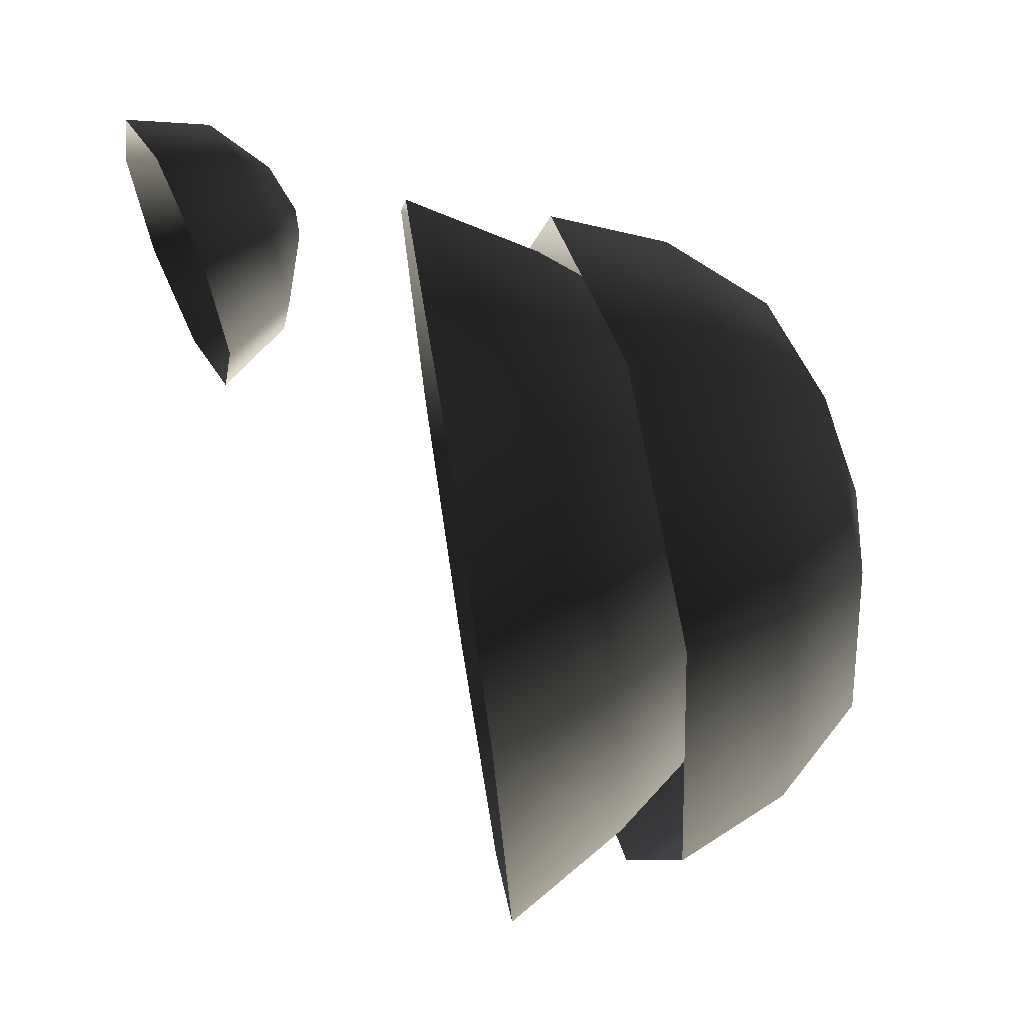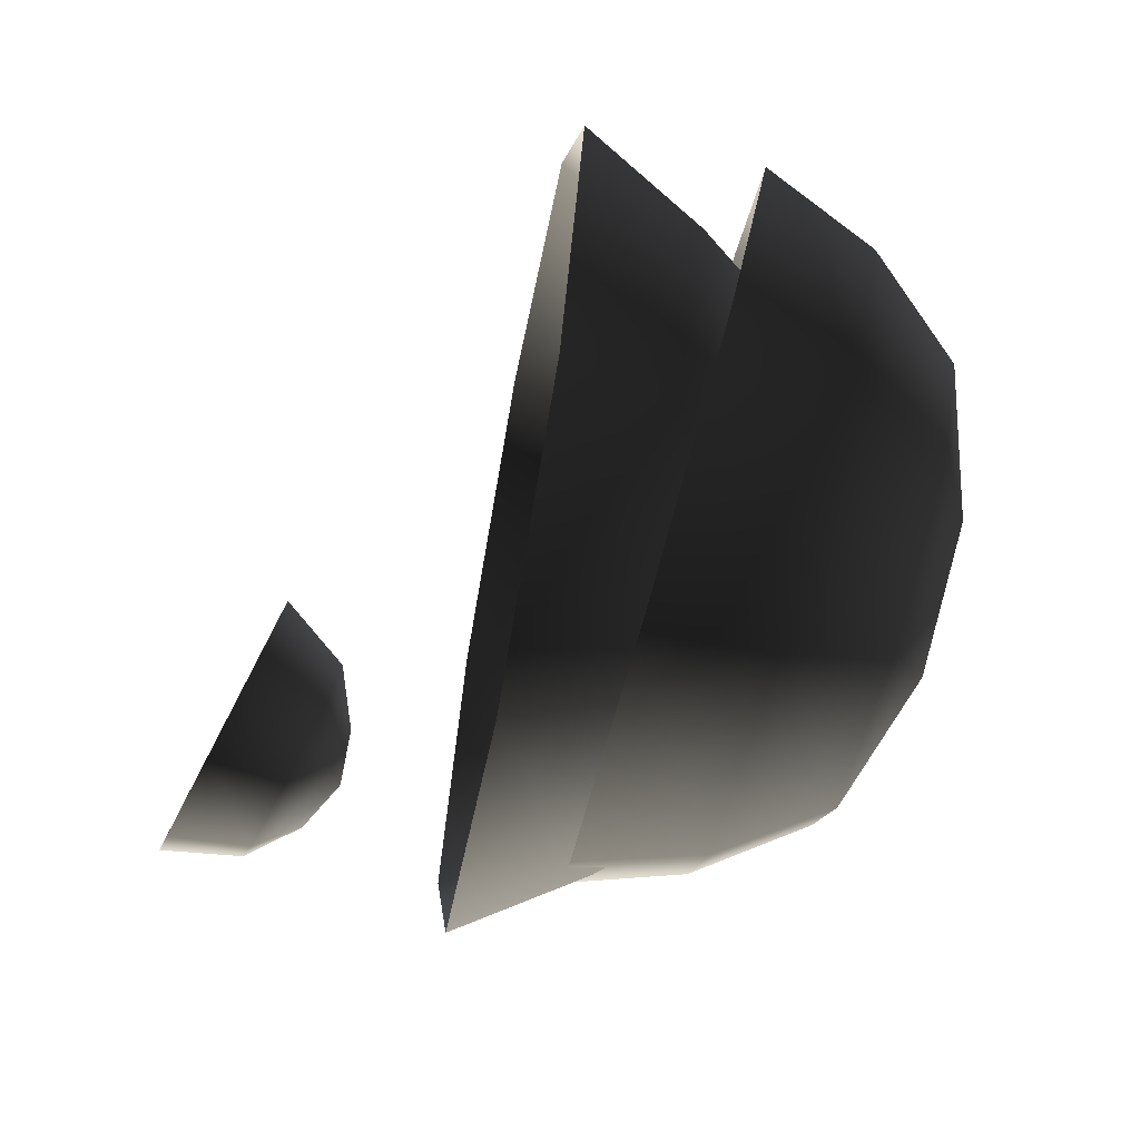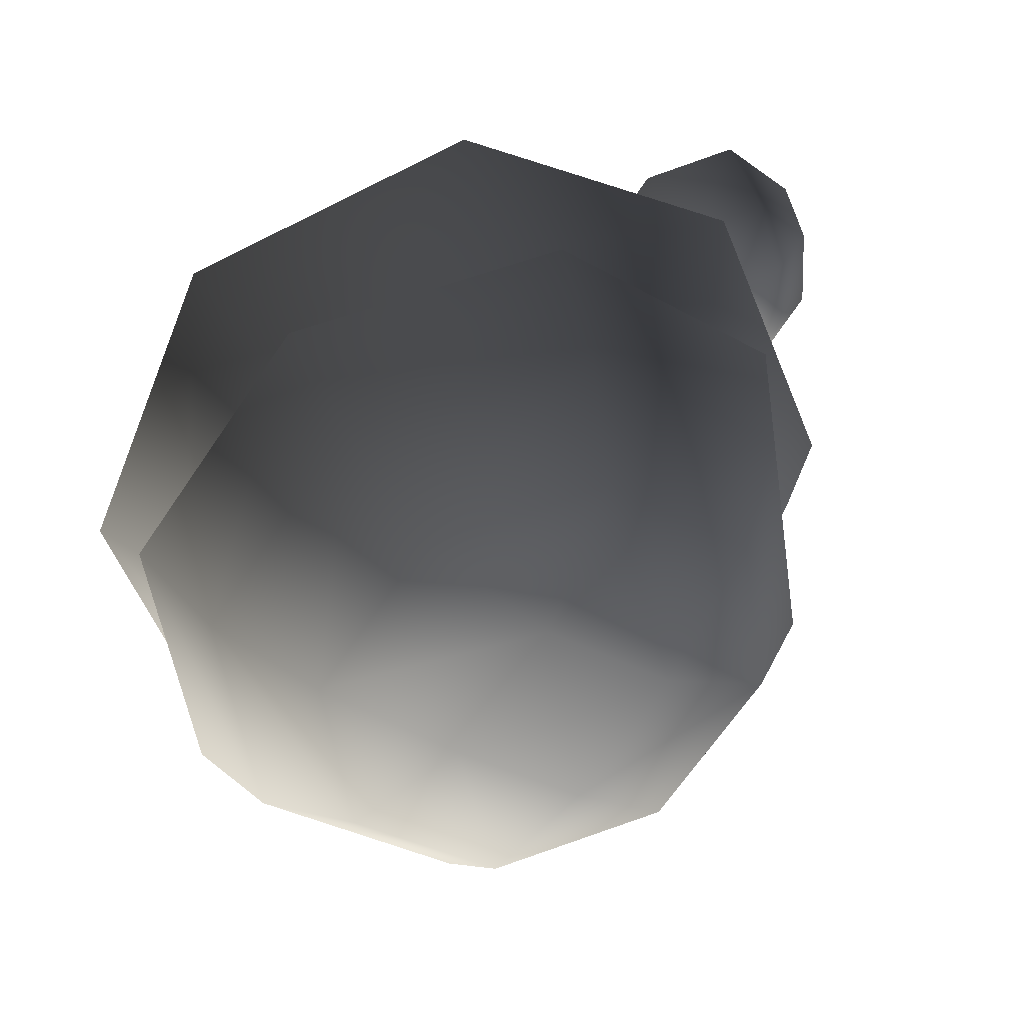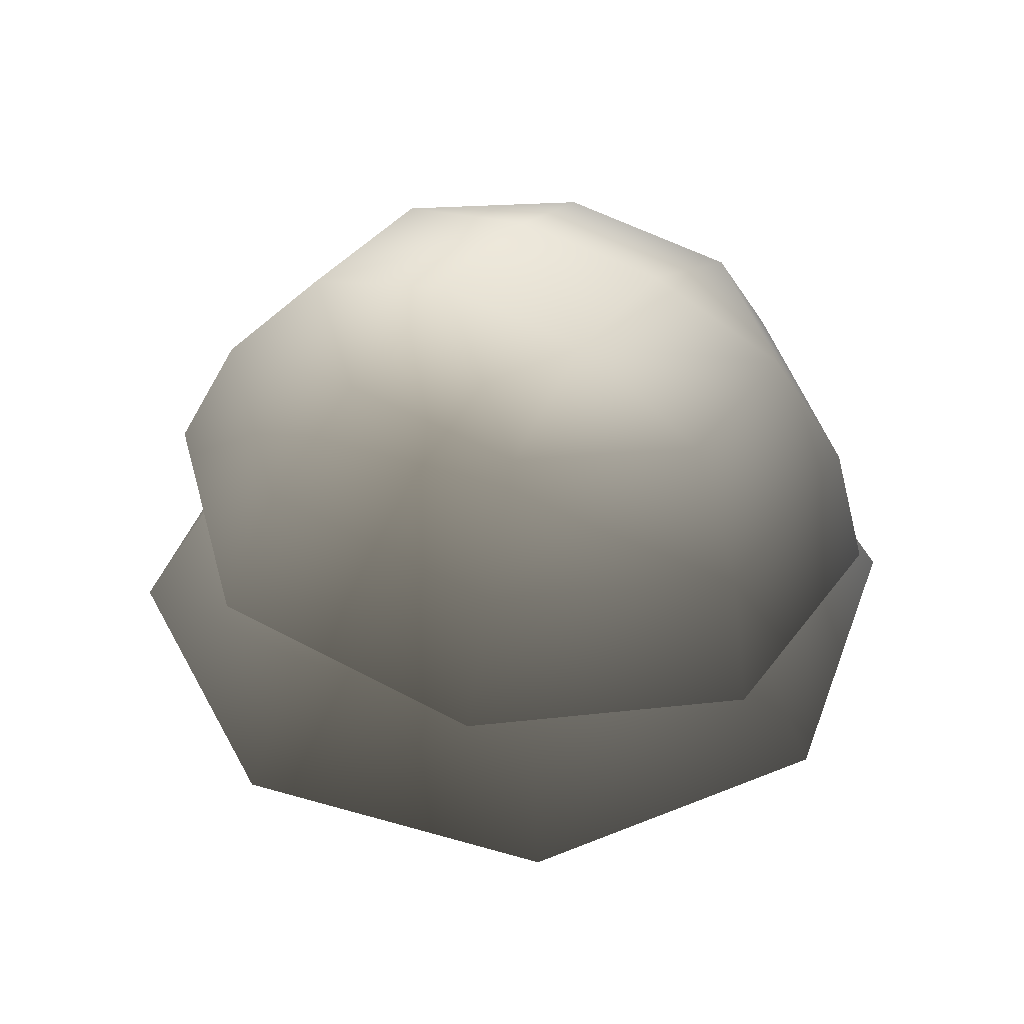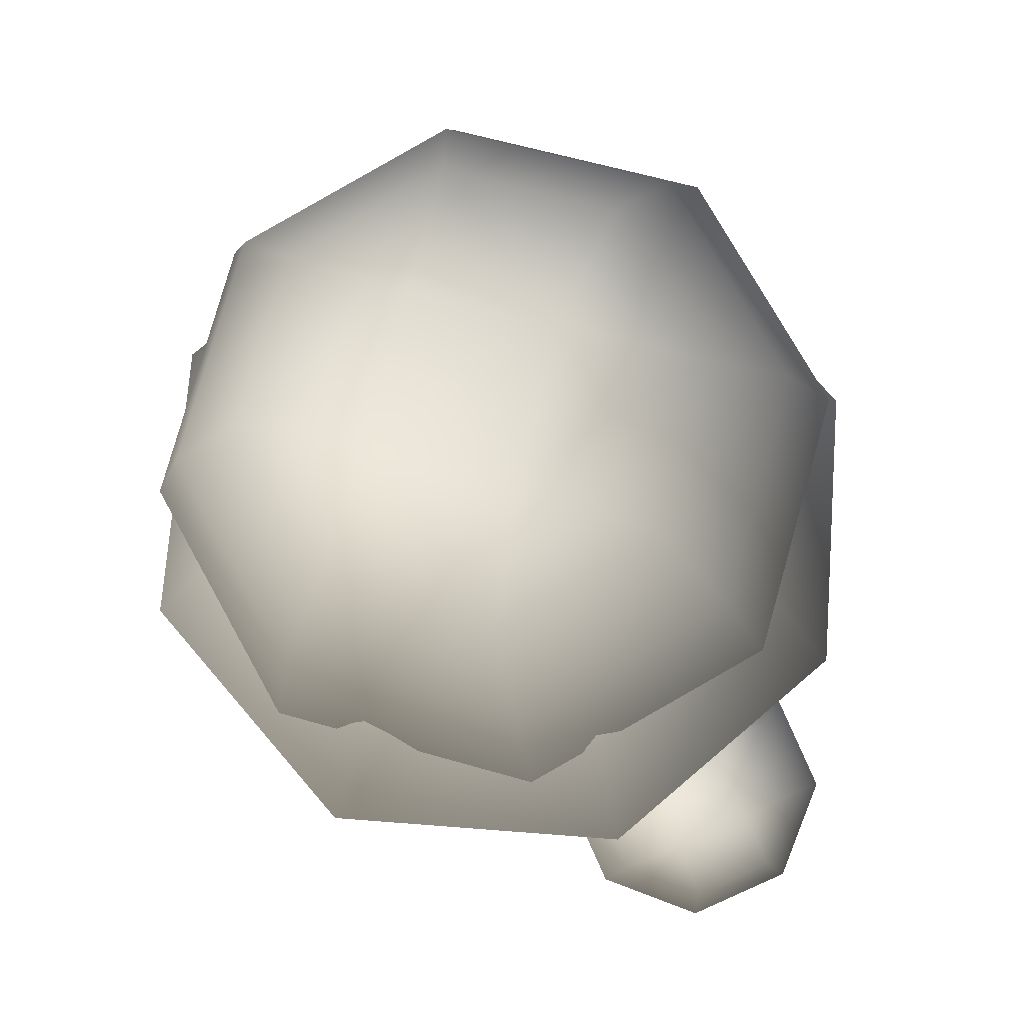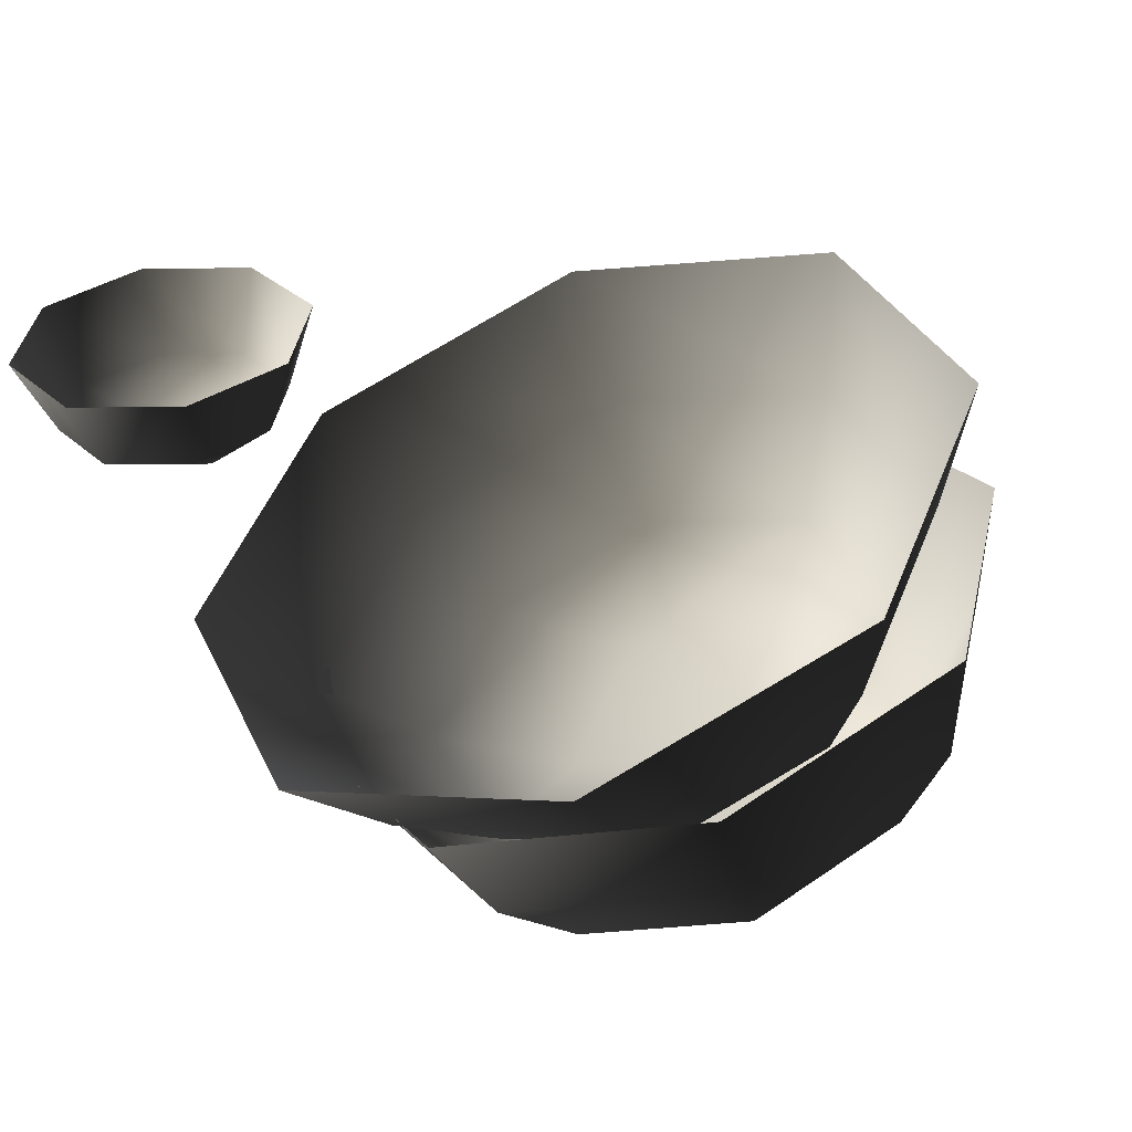
<metadata>
{"format":"obj","ext":"obj","renderer":"f3d","projection":"perspective","resolution":1024,"background":"white","views":[{"elev":72.6,"azim":81.1,"up":"+Z"},{"elev":-65.9,"azim":79.4,"up":"+Z"},{"elev":28.7,"azim":165.6,"up":"+Z"},{"elev":43.1,"azim":86.6,"up":"+Y"},{"elev":72.0,"azim":-108.1,"up":"+Y"},{"elev":-50.2,"azim":21.0,"up":"+Z"}]}
</metadata>
<code>
v -1.327 3.63 -1.746
v -2.005 3.44 -1.66
v -1.064 2.998 -1.94
v -1.944 2.752 -1.828
v -2.44 3.375 -1.104
v -2.51 2.667 -1.107
v -2.379 3.472 -0.4044
v -2.43 2.793 -0.1981
v -1.856 3.676 0.02962
v -1.751 3.057 0.3653
v -1.178 3.866 -0.05647
v -0.8706 3.304 0.2535
v -0.7423 3.931 -0.6122
v -0.3048 3.389 -0.468
v -0.8039 3.834 -1.312
v -0.3847 3.262 -1.377
v -1.396 4.004 -1.258
v -2.025 3.828 -1.178
v -1.718 4.083 -0.907
v -1.968 3.918 -0.5287
v -1.339 4.095 -0.6085
v 2.908 7.936 -3.116
v 1.71 7.758 -3.923
v 3.522 7.111 -3.385
v 1.903 6.871 -4.475
v 0.2823 7.695 -3.646
v -0.02628 6.785 -4.101
v -0.5384 7.783 -2.447
v -1.135 6.905 -2.481
v -0.2715 7.971 -1.029
v -0.7745 7.159 -0.5641
v 0.9269 8.149 -0.2215
v 0.8446 7.399 0.5265
v 2.355 8.212 -0.4986
v 2.774 7.484 0.1521
v 3.175 8.124 -1.698
v 3.883 7.365 -1.468
v 3.897 6.145 -3.473
v 2.044 5.871 -4.721
v -0.1636 5.773 -4.293
v -1.433 5.909 -2.439
v -1.02 6.2 -0.2451
v 0.8331 6.475 1.003
v 3.041 6.572 0.5747
v 4.31 6.436 -1.28
v 1.454 8.442 -1.261
v 0.4314 8.29 -1.95
v 1.288 8.401 -2.126
v 1.132 8.215 -2.974
v 2.155 8.366 -2.285
v 1.269 6.885 -3.764
v -0.1104 6.885 -3.193
v 1.269 6.021 -4.449
v -0.5946 6.021 -3.677
v -0.6816 6.885 -1.814
v -1.366 6.021 -1.814
v -0.1104 6.885 -0.4352
v -0.5946 6.021 0.04906
v 1.269 6.885 0.136
v 1.269 6.021 0.8208
v 2.648 6.885 -0.4352
v 3.132 6.021 0.04906
v 3.219 6.885 -1.814
v 3.904 6.021 -1.814
v 2.648 6.885 -3.193
v 3.132 6.021 -3.677
v 1.269 5.005 -5.058
v -1.025 5.005 -4.108
v -1.976 5.005 -1.814
v -1.025 5.005 0.4798
v 1.269 5.005 1.43
v 3.563 5.005 0.4798
v 4.513 5.005 -1.814
v 3.563 5.005 -4.108
v 2.101 7.281 -1.469
v 0.9238 7.281 -0.9818
v 1.269 7.357 -1.814
v 0.4363 7.281 -2.159
v 1.613 7.281 -2.646
g Tree2_big_(4)_2399_365
f 1 3 2
f 2 3 4
f 2 4 5
f 5 4 6
f 5 6 7
f 7 6 8
f 7 8 9
f 9 8 10
f 9 10 11
f 11 10 12
f 11 12 13
f 13 12 14
f 13 14 15
f 15 14 16
f 15 16 1
f 1 16 3
f 15 1 17
f 1 2 17
f 17 2 18
f 2 5 18
f 5 7 18
f 17 18 19
f 18 20 19
f 18 7 20
f 7 9 20
f 9 11 20
f 20 21 19
f 21 17 19
f 20 11 21
f 11 13 21
f 13 15 21
f 21 15 17
f 22 24 23
f 23 24 25
f 23 25 26
f 26 25 27
f 26 27 28
f 28 27 29
f 28 29 30
f 30 29 31
f 30 31 32
f 32 31 33
f 32 33 34
f 34 33 35
f 34 35 36
f 36 35 37
f 36 37 22
f 22 37 24
f 24 38 25
f 25 38 39
f 25 39 27
f 27 39 40
f 27 40 29
f 29 40 41
f 29 41 31
f 31 41 42
f 31 42 33
f 33 42 43
f 33 43 35
f 35 43 44
f 35 44 37
f 37 44 45
f 37 45 24
f 24 45 38
f 32 34 46
f 34 36 46
f 47 32 46
f 47 46 48
f 49 47 48
f 50 49 48
f 46 50 48
f 50 23 49
f 22 23 50
f 36 22 50
f 46 36 50
f 23 26 49
f 26 28 49
f 49 28 47
f 28 30 47
f 30 32 47
f 51 53 52
f 52 53 54
f 52 54 55
f 55 54 56
f 55 56 57
f 57 56 58
f 57 58 59
f 59 58 60
f 59 60 61
f 61 60 62
f 61 62 63
f 63 62 64
f 63 64 65
f 65 64 66
f 65 66 51
f 51 66 53
f 53 67 54
f 54 67 68
f 54 68 56
f 56 68 69
f 56 69 58
f 58 69 70
f 58 70 60
f 60 70 71
f 60 71 62
f 62 71 72
f 62 72 64
f 64 72 73
f 64 73 66
f 66 73 74
f 66 74 53
f 53 74 67
f 61 63 75
f 63 65 75
f 76 61 75
f 76 75 77
f 78 76 77
f 79 78 77
f 75 79 77
f 79 52 78
f 51 52 79
f 65 51 79
f 75 65 79
f 52 55 78
f 55 57 78
f 78 57 76
f 57 59 76
f 59 61 76

</code>
